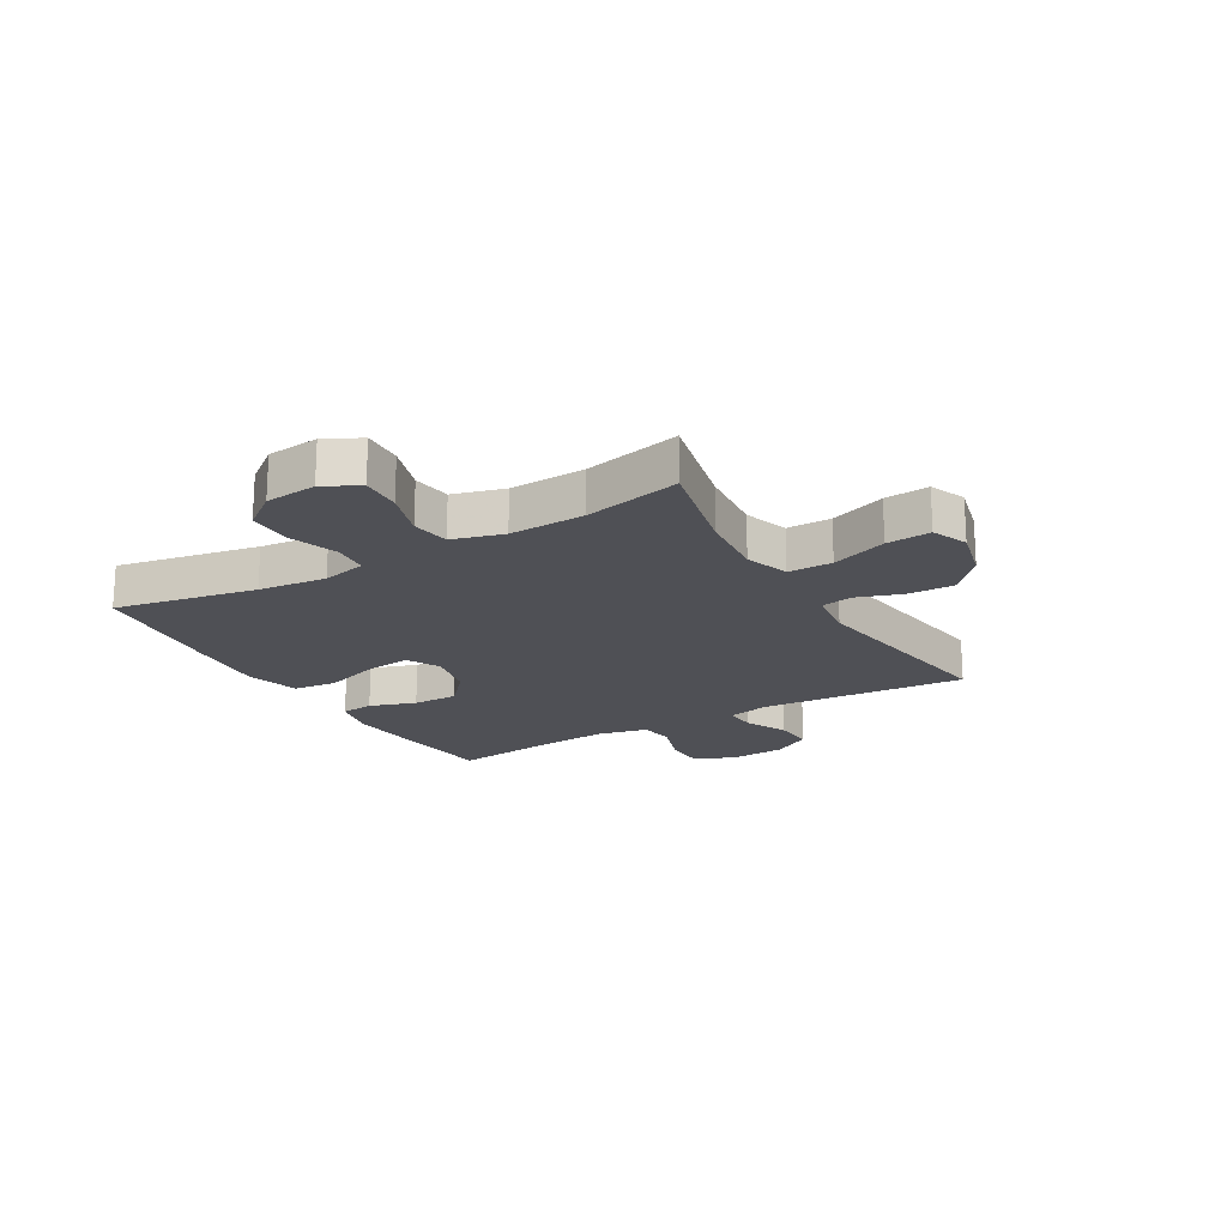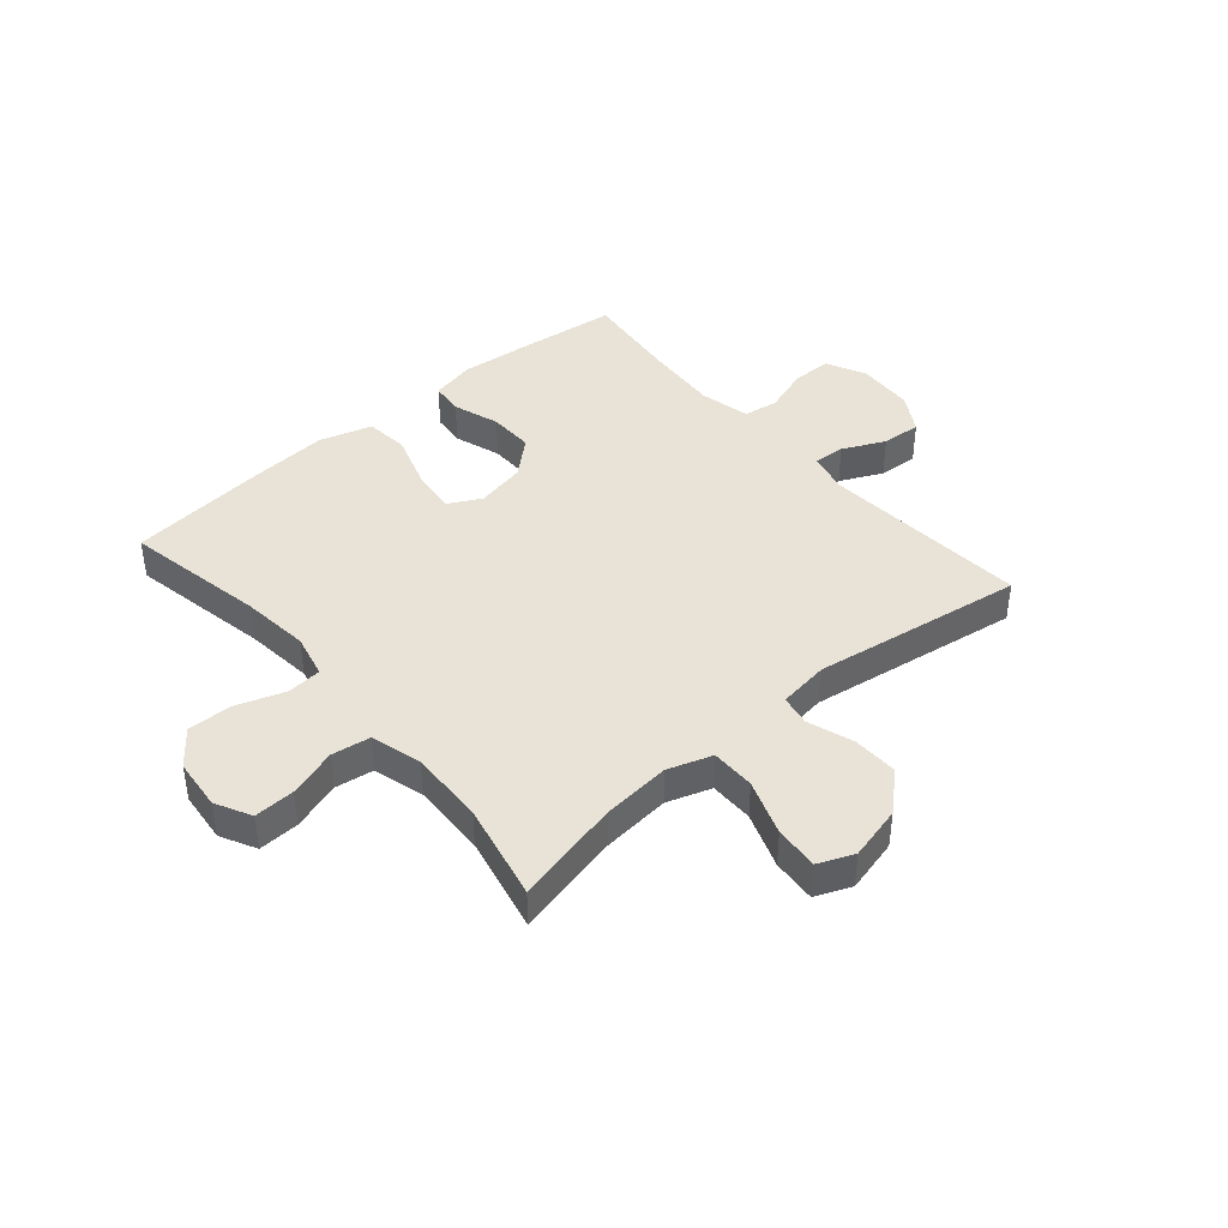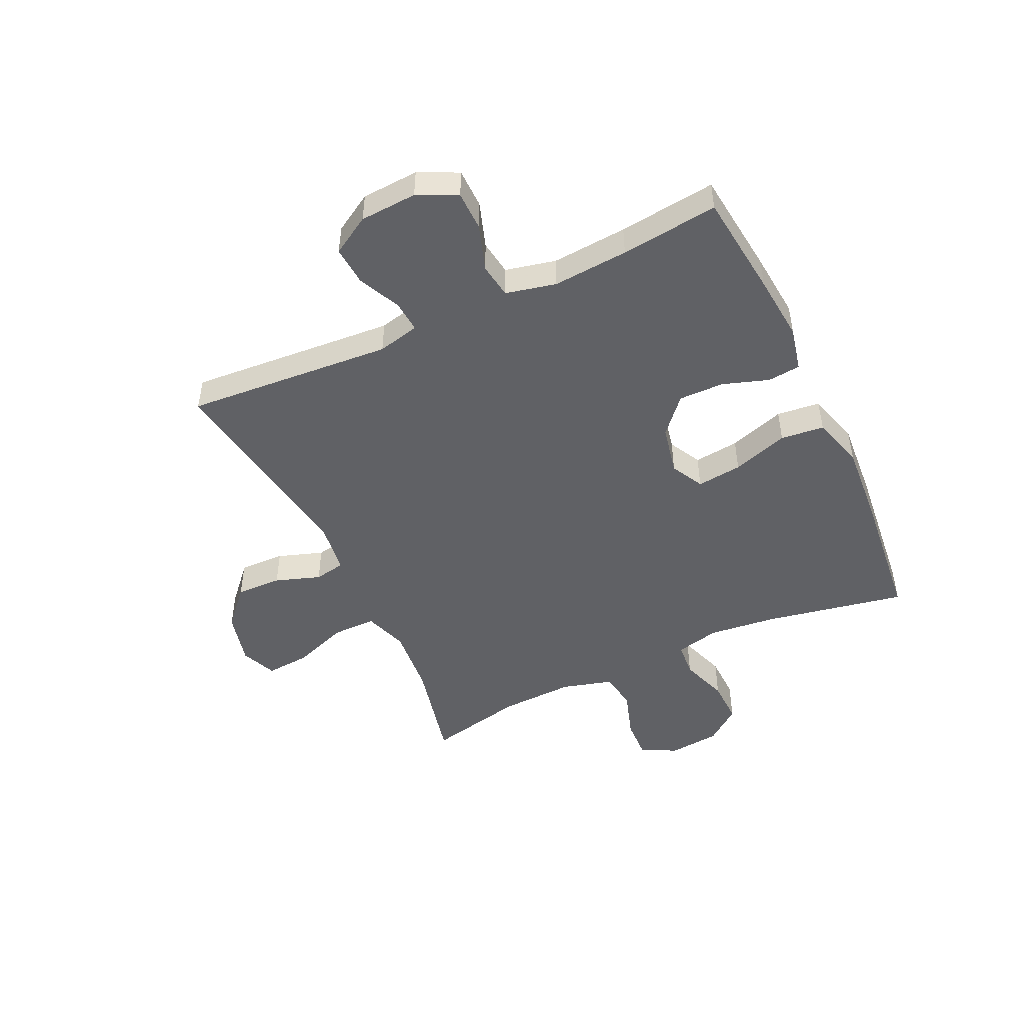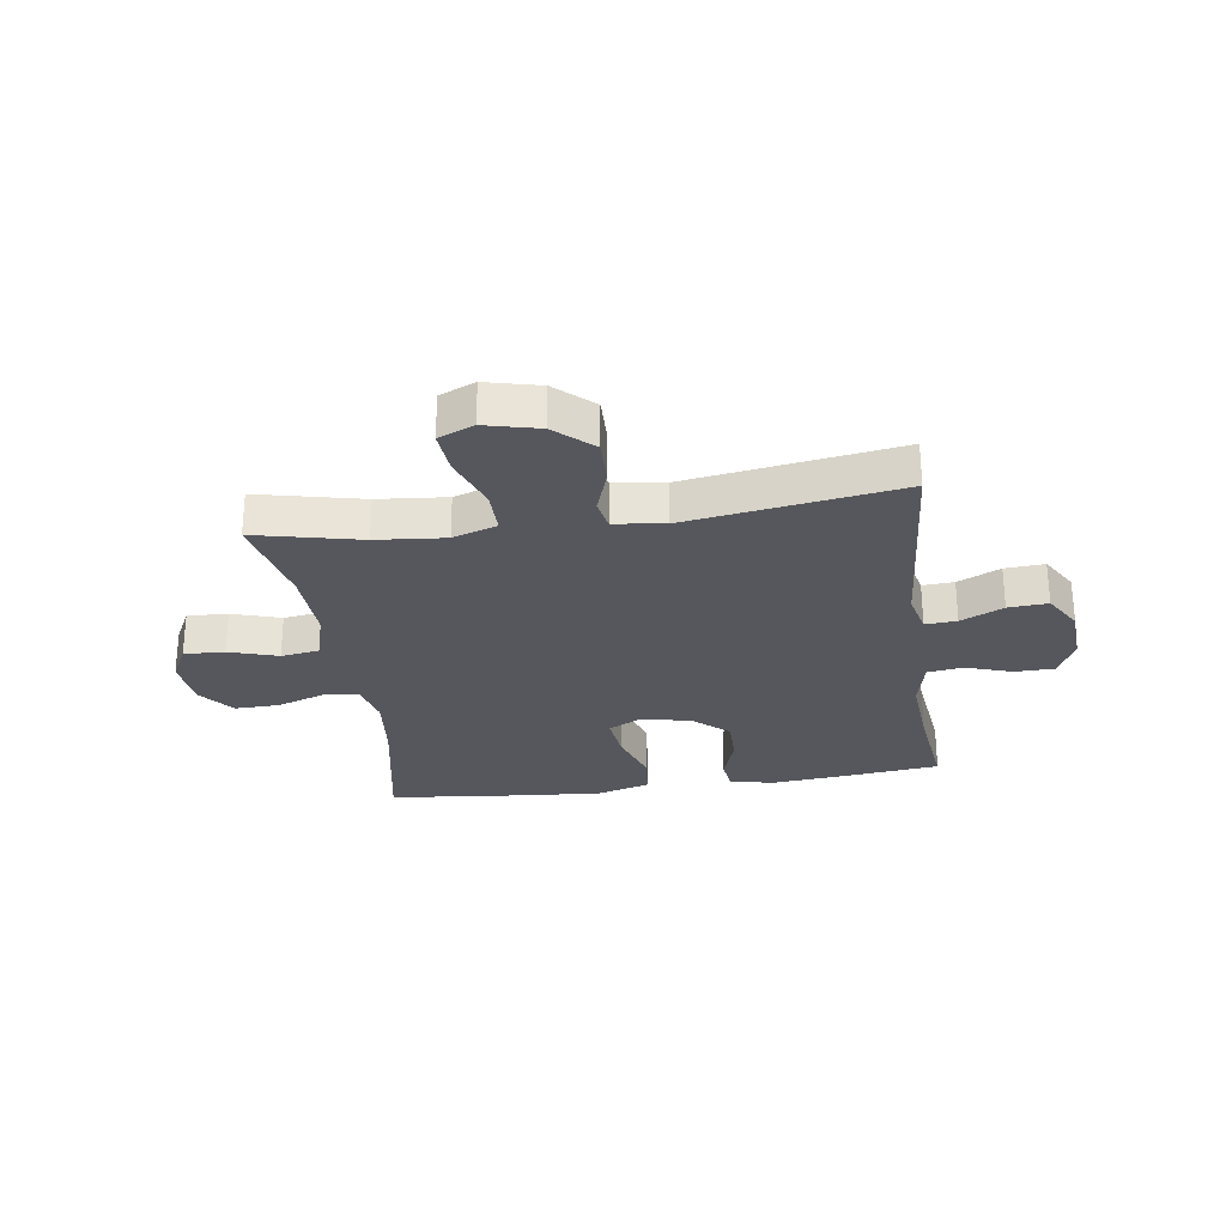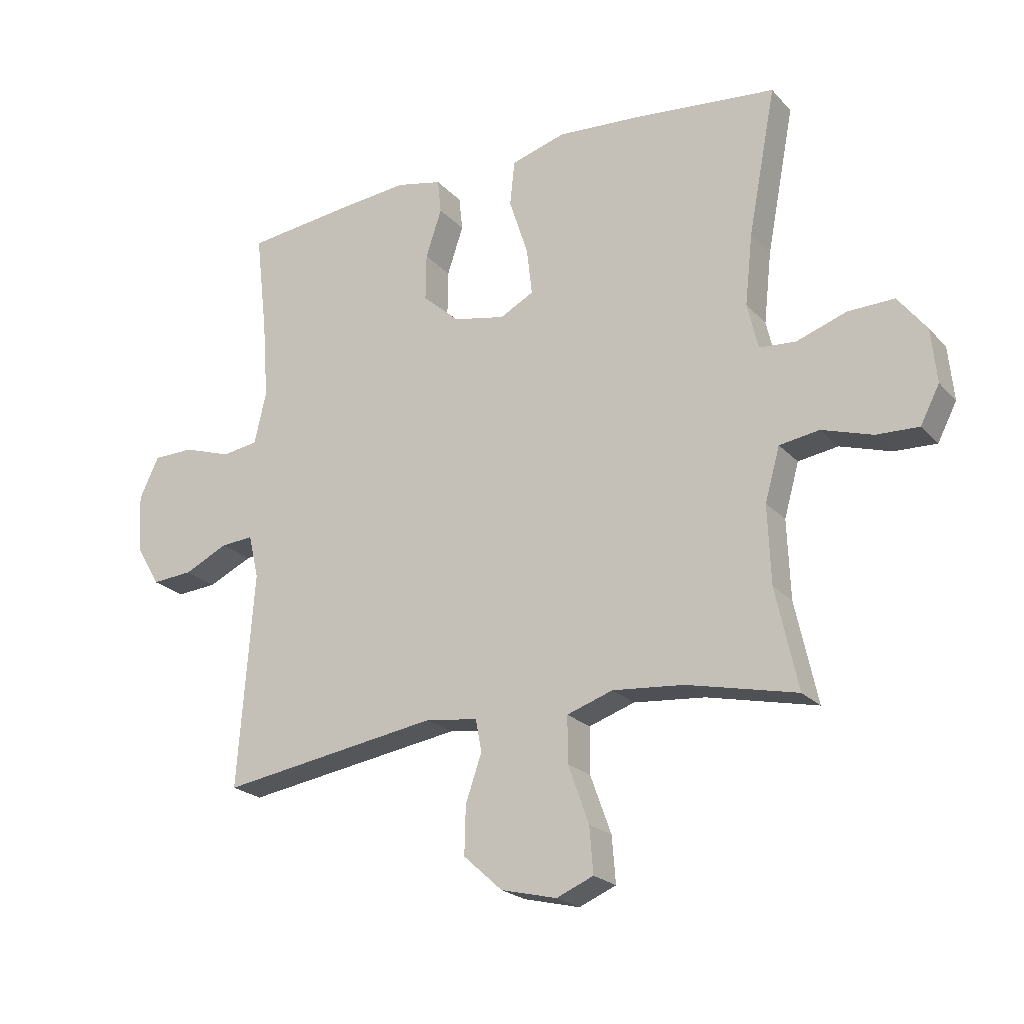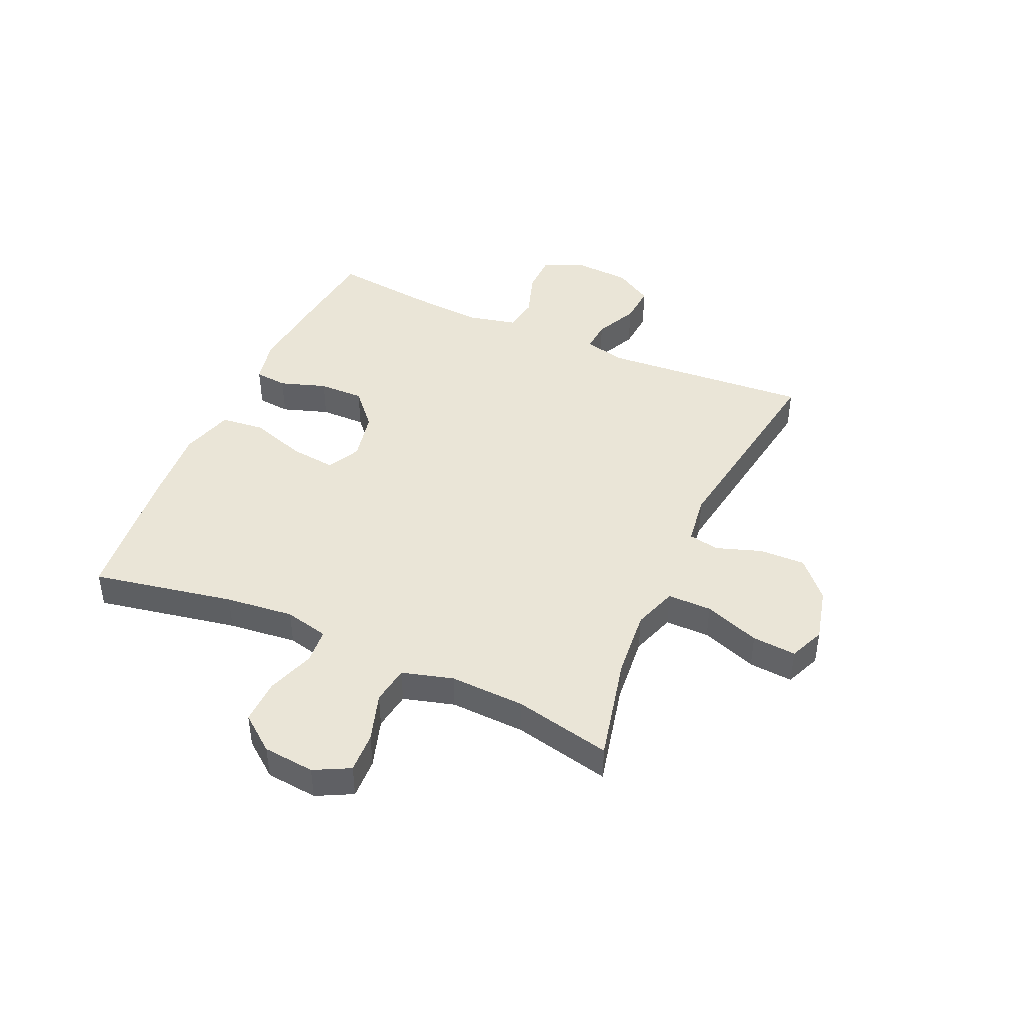
<metadata>
{"format":"obj","ext":"obj","renderer":"f3d","projection":"perspective","resolution":1024,"background":"white","views":[{"elev":-19.4,"azim":120.2,"up":"+Y"},{"elev":41.7,"azim":139.3,"up":"+Y"},{"elev":-48.2,"azim":-64.9,"up":"+Y"},{"elev":-27.5,"azim":-171.8,"up":"+Y"},{"elev":-22.1,"azim":30.3,"up":"+Z"},{"elev":44.0,"azim":114.1,"up":"+Y"}]}
</metadata>
<code>
v 0.5 0.07 0.5
v 0.453 0.07 0.253
v 0.44 0.07 0.134
v 0.458 0.07 0.057
v 0.519 0.07 0.052
v 0.603 0.07 0.081
v 0.681 0.07 0.083
v 0.729 0.07 0.021
v 0.738 0.07 -0.069
v 0.706 0.07 -0.131
v 0.635 0.07 -0.128
v 0.55 0.07 -0.101
v 0.483 0.07 -0.111
v 0.458 0.07 -0.2
v 0.463 0.07 -0.331
v 0.5 0.07 -0.5
v 0.316 0.07 -0.458
v 0.196 0.07 -0.447
v 0.119 0.07 -0.473
v 0.119 0.07 -0.55
v 0.154 0.07 -0.647
v 0.16 0.07 -0.724
v 0.098 0.07 -0.75
v 0.004 0.07 -0.727
v -0.061 0.07 -0.668
v -0.059 0.07 -0.588
v -0.032 0.07 -0.509
v -0.042 0.07 -0.455
v -0.13 0.07 -0.443
v -0.5 0.07 -0.5
v -0.473 0.07 -0.138
v -0.49 0.07 -0.065
v -0.545 0.07 -0.069
v -0.619 0.07 -0.104
v -0.688 0.07 -0.109
v -0.728 0.07 -0.042
v -0.734 0.07 0.058
v -0.701 0.07 0.127
v -0.632 0.07 0.128
v -0.551 0.07 0.101
v -0.49 0.07 0.11
v -0.47 0.07 0.198
v -0.48 0.07 0.33
v -0.5 0.07 0.5
v -0.318 0.07 0.521
v -0.201 0.07 0.532
v -0.124 0.07 0.515
v -0.118 0.07 0.458
v -0.145 0.07 0.377
v -0.146 0.07 0.298
v -0.084 0.07 0.243
v 0.003 0.07 0.225
v 0.06 0.07 0.255
v 0.051 0.07 0.334
v 0.019 0.07 0.432
v 0.027 0.07 0.508
v 0.119 0.07 0.535
v 0.257 0.07 0.525
v 0.5 0 0.5
v 0.453 0 0.253
v 0.44 0 0.134
v 0.458 0 0.057
v 0.519 0 0.052
v 0.603 0 0.081
v 0.681 0 0.083
v 0.729 0 0.021
v 0.738 0 -0.069
v 0.706 0 -0.131
v 0.635 0 -0.128
v 0.55 0 -0.101
v 0.483 0 -0.111
v 0.458 0 -0.2
v 0.463 0 -0.331
v 0.5 0 -0.5
v 0.316 0 -0.458
v 0.196 0 -0.447
v 0.119 0 -0.473
v 0.119 0 -0.55
v 0.154 0 -0.647
v 0.16 0 -0.724
v 0.098 0 -0.75
v 0.004 0 -0.727
v -0.061 0 -0.668
v -0.059 0 -0.588
v -0.032 0 -0.509
v -0.042 0 -0.455
v -0.13 0 -0.443
v -0.5 0 -0.5
v -0.473 0 -0.138
v -0.49 0 -0.065
v -0.545 0 -0.069
v -0.619 0 -0.104
v -0.688 0 -0.109
v -0.728 0 -0.042
v -0.734 0 0.058
v -0.701 0 0.127
v -0.632 0 0.128
v -0.551 0 0.101
v -0.49 0 0.11
v -0.47 0 0.198
v -0.48 0 0.33
v -0.5 0 0.5
v -0.318 0 0.521
v -0.201 0 0.532
v -0.124 0 0.515
v -0.118 0 0.458
v -0.145 0 0.377
v -0.146 0 0.298
v -0.084 0 0.243
v 0.003 0 0.225
v 0.06 0 0.255
v 0.051 0 0.334
v 0.019 0 0.432
v 0.027 0 0.508
v 0.119 0 0.535
v 0.257 0 0.525
f 57 58 1 2
f 54 55 56 57
f 53 54 57 2
f 52 53 2 3
f 51 52 3 4
f 46 47 48 49
f 46 49 50
f 43 44 45 46
f 42 43 46 50
f 41 42 50 51
f 37 38 39 40
f 37 40 41
f 36 37 41
f 33 34 35 36
f 32 33 36 41
f 31 32 41 51
f 29 30 31 51
f 24 25 26 27
f 22 23 24 27
f 20 21 22 27
f 19 20 27 28
f 18 19 28 29
f 15 16 17
f 14 15 17 18
f 13 14 18 29
f 9 10 11 12
f 9 12 13
f 8 9 13
f 5 6 7 8
f 4 5 8 13
f 4 13 29 51
f 60 59 116 115
f 115 114 113 112
f 60 115 112 111
f 61 60 111 110
f 62 61 110 109
f 107 106 105 104
f 108 107 104
f 104 103 102 101
f 108 104 101 100
f 109 108 100 99
f 98 97 96 95
f 99 98 95
f 99 95 94
f 94 93 92 91
f 99 94 91 90
f 109 99 90 89
f 109 89 88 87
f 85 84 83 82
f 85 82 81 80
f 85 80 79 78
f 86 85 78 77
f 87 86 77 76
f 75 74 73
f 76 75 73 72
f 87 76 72 71
f 70 69 68 67
f 71 70 67
f 71 67 66
f 66 65 64 63
f 71 66 63 62
f 109 87 71 62
f 1 59 60 2
f 2 60 61 3
f 3 61 62 4
f 4 62 63 5
f 5 63 64 6
f 6 64 65 7
f 7 65 66 8
f 8 66 67 9
f 9 67 68 10
f 10 68 69 11
f 11 69 70 12
f 12 70 71 13
f 13 71 72 14
f 14 72 73 15
f 15 73 74 16
f 16 74 75 17
f 17 75 76 18
f 18 76 77 19
f 19 77 78 20
f 20 78 79 21
f 21 79 80 22
f 22 80 81 23
f 23 81 82 24
f 24 82 83 25
f 25 83 84 26
f 26 84 85 27
f 27 85 86 28
f 28 86 87 29
f 29 87 88 30
f 30 88 89 31
f 31 89 90 32
f 32 90 91 33
f 33 91 92 34
f 34 92 93 35
f 35 93 94 36
f 36 94 95 37
f 37 95 96 38
f 38 96 97 39
f 39 97 98 40
f 40 98 99 41
f 41 99 100 42
f 42 100 101 43
f 43 101 102 44
f 44 102 103 45
f 45 103 104 46
f 46 104 105 47
f 47 105 106 48
f 48 106 107 49
f 49 107 108 50
f 50 108 109 51
f 51 109 110 52
f 52 110 111 53
f 53 111 112 54
f 54 112 113 55
f 55 113 114 56
f 56 114 115 57
f 57 115 116 58
f 58 116 59 1

</code>
